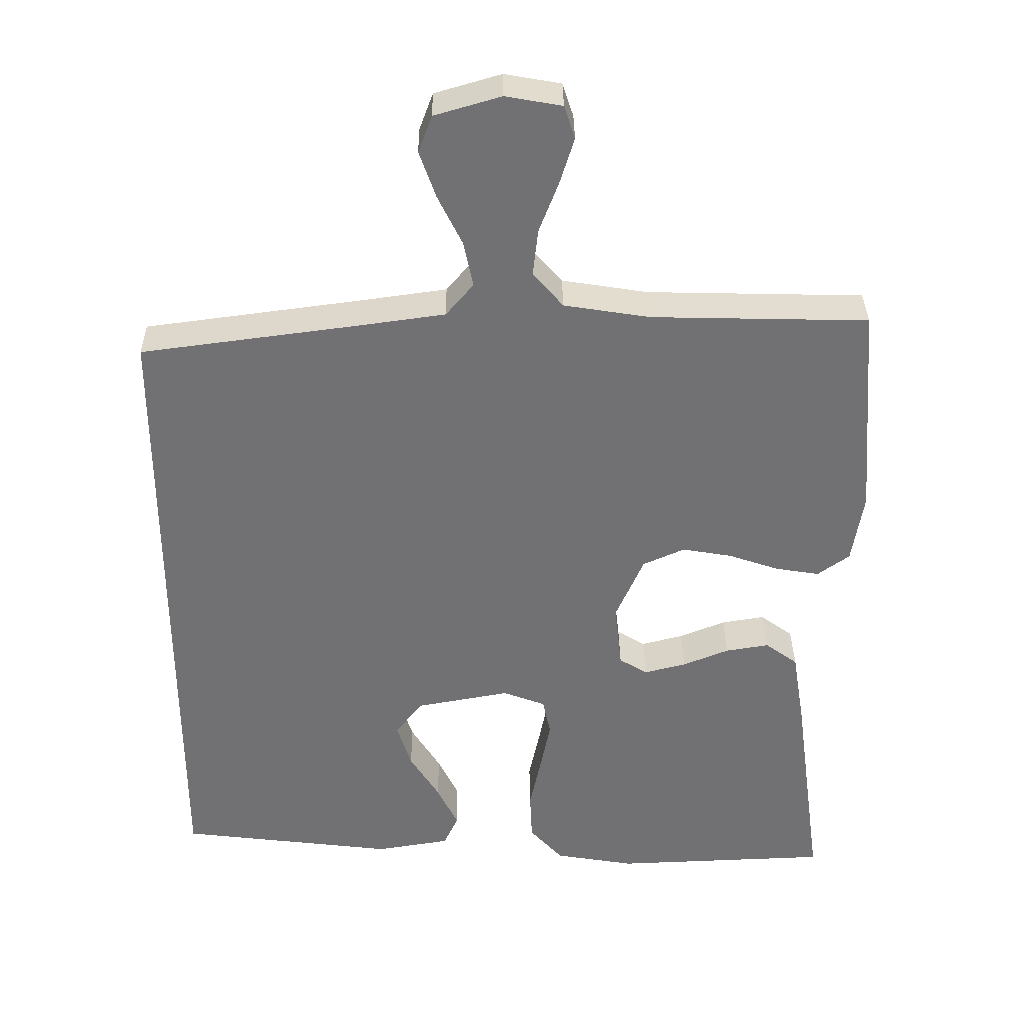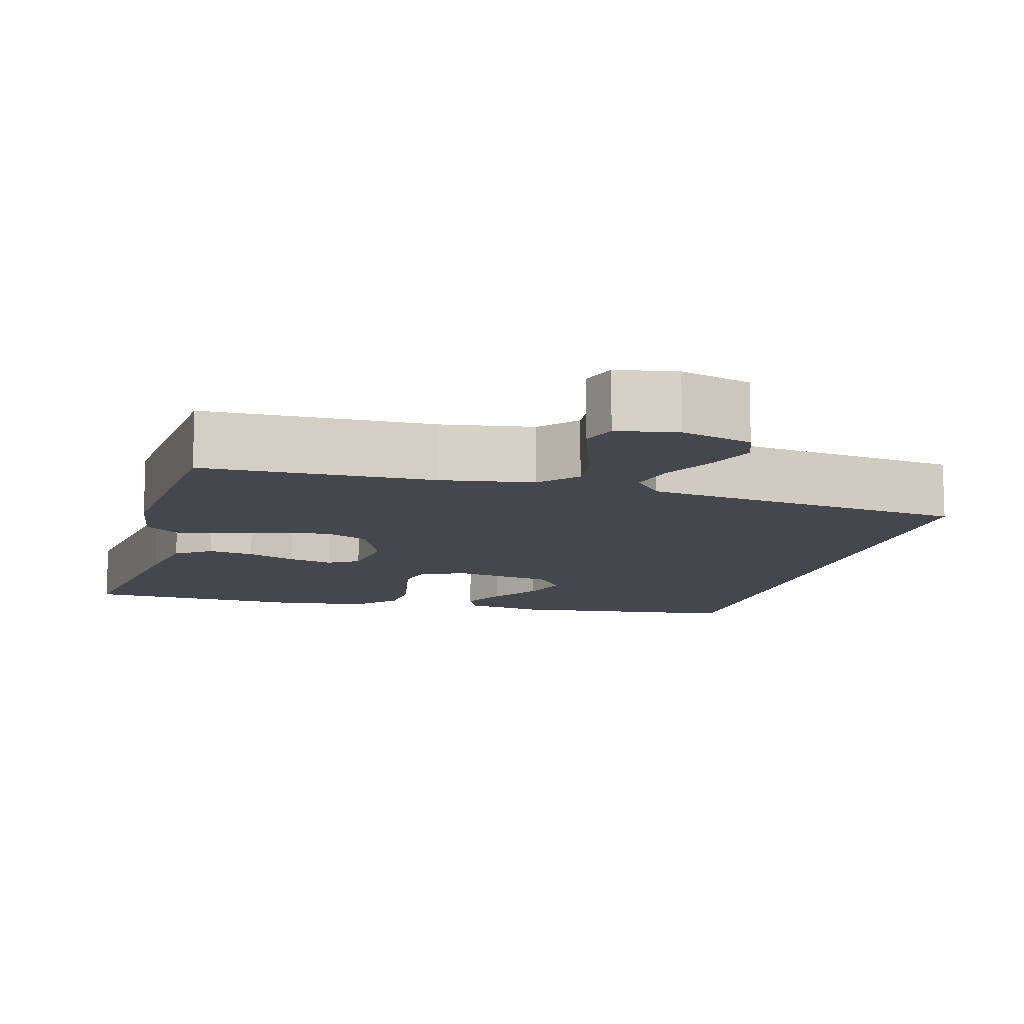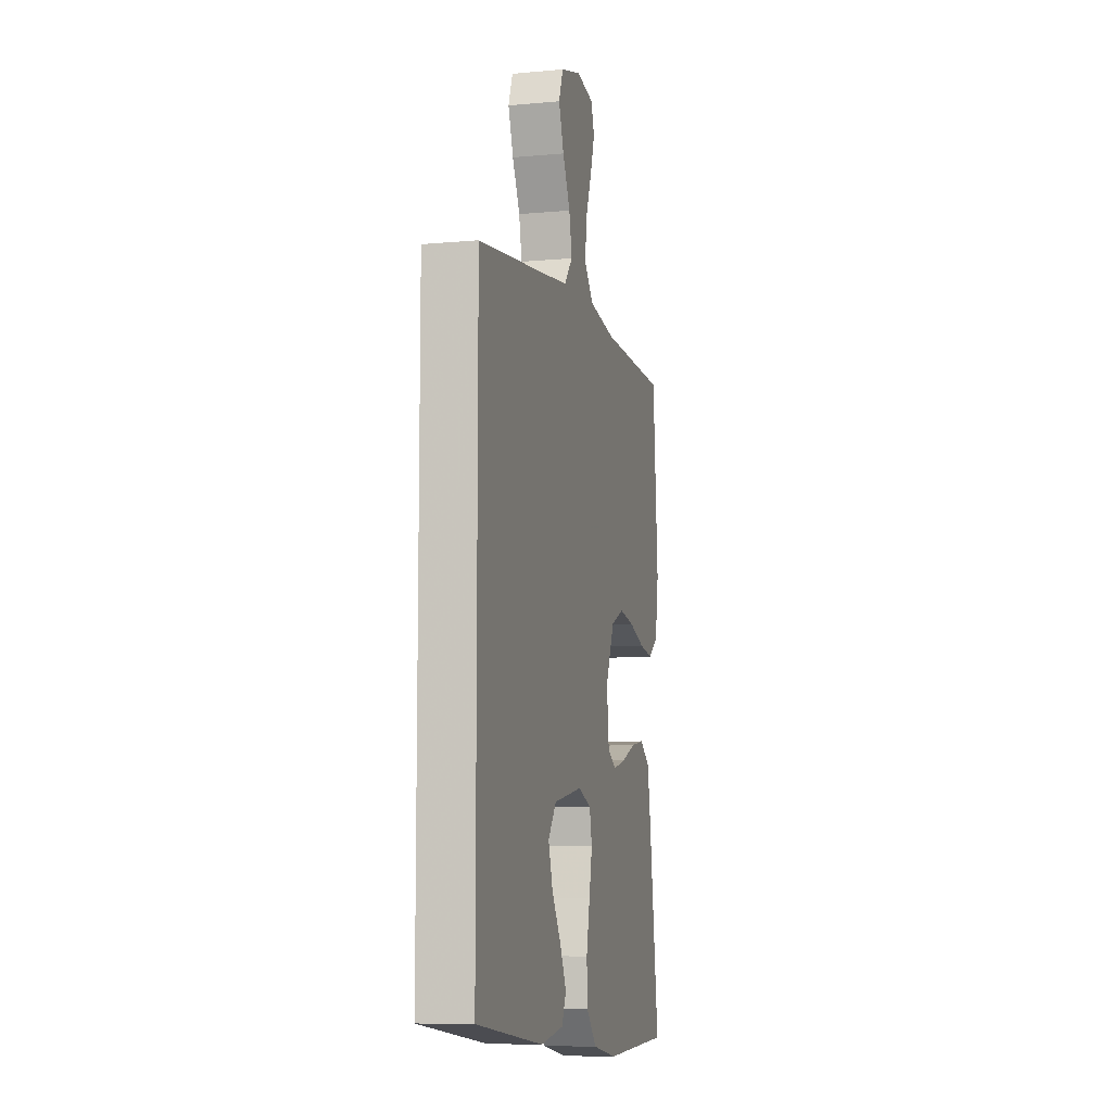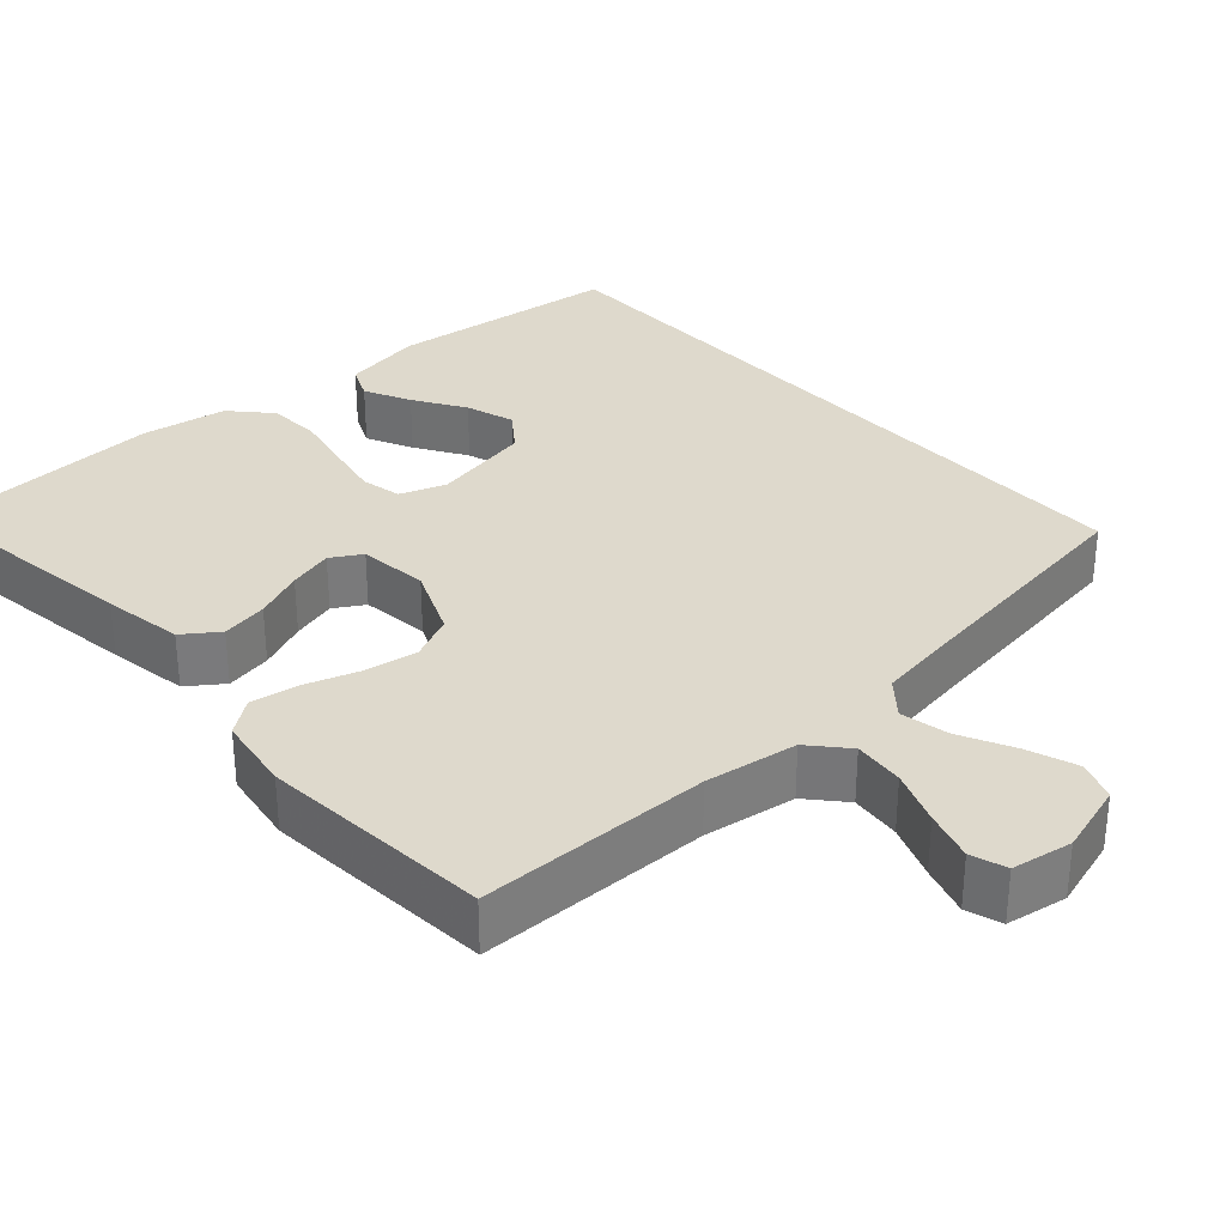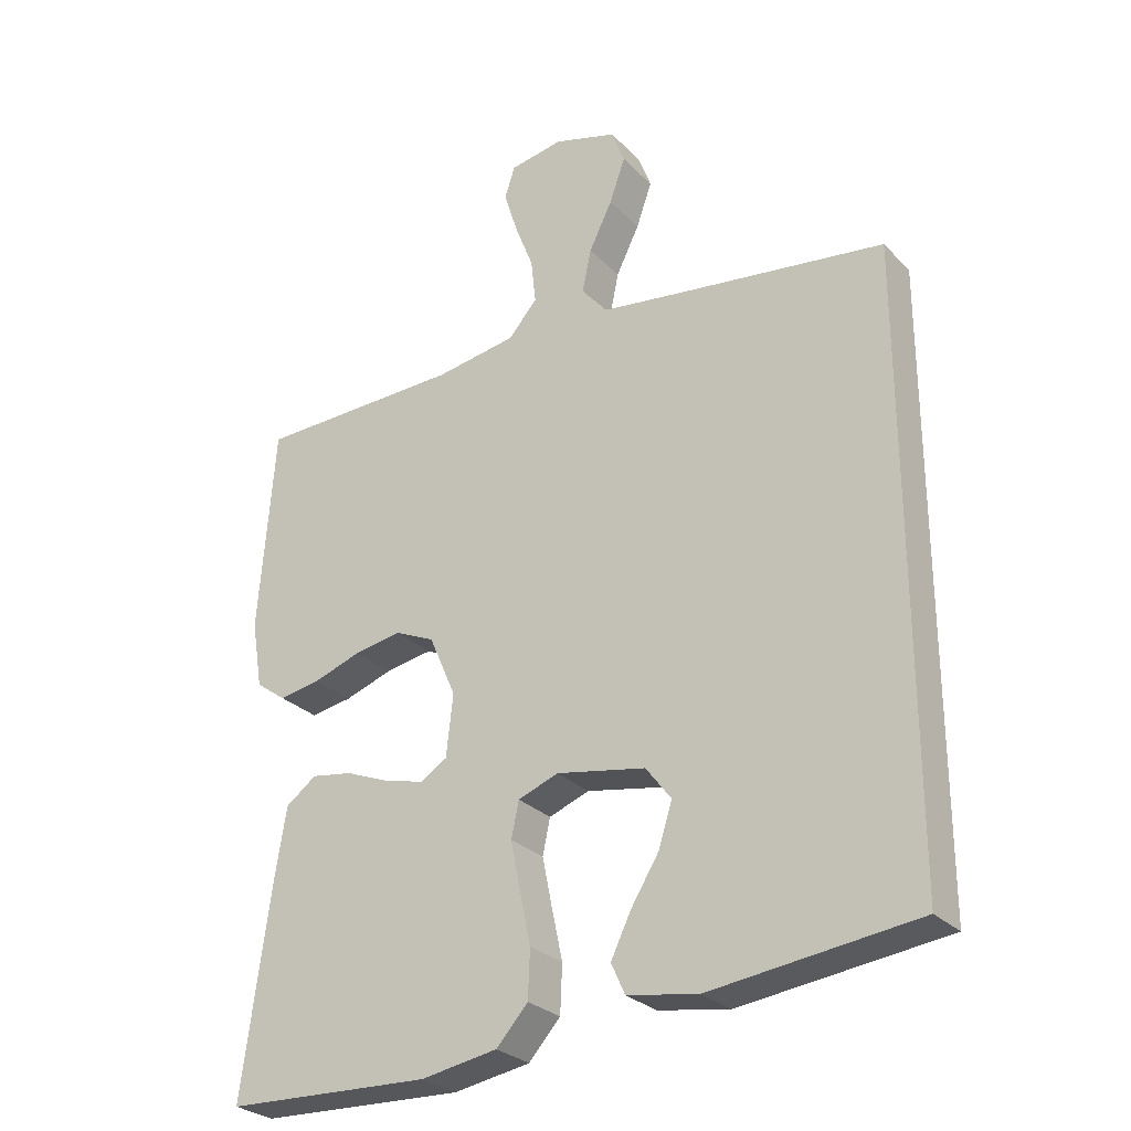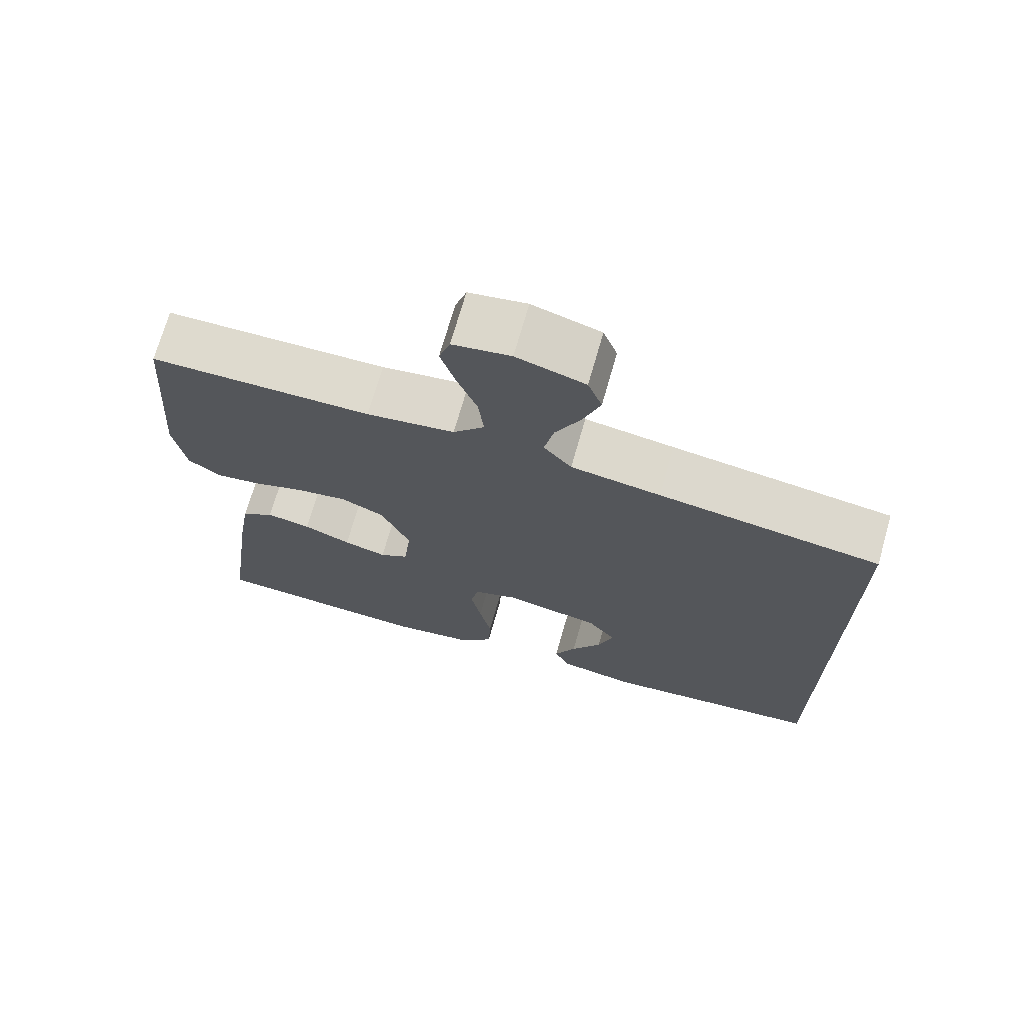
<metadata>
{"format":"obj","ext":"obj","renderer":"f3d","projection":"perspective","resolution":1024,"background":"white","views":[{"elev":34.7,"azim":179.4,"up":"+Z"},{"elev":-11.0,"azim":-15.4,"up":"+Y"},{"elev":-8.5,"azim":104.0,"up":"+Z"},{"elev":32.2,"azim":-42.4,"up":"+Y"},{"elev":-27.8,"azim":34.0,"up":"+Z"},{"elev":71.1,"azim":15.9,"up":"+Z"}]}
</metadata>
<code>
v 0.5 0.07 -0.439
v 0.2 0.07 -0.476
v 0.097 0.07 -0.459
v 0.077 0.07 -0.415
v 0.106 0.07 -0.355
v 0.147 0.07 -0.289
v 0.167 0.07 -0.226
v 0.13 0.07 -0.177
v 0 0.07 -0.153
v -0.059 0.07 -0.175
v -0.07 0.07 -0.227
v -0.056 0.07 -0.297
v -0.04 0.07 -0.373
v -0.043 0.07 -0.442
v -0.089 0.07 -0.493
v -0.2 0.07 -0.512
v -0.5 0.07 -0.5
v -0.459 0.07 -0.2
v -0.442 0.07 -0.096
v -0.397 0.07 -0.063
v -0.337 0.07 -0.073
v -0.273 0.07 -0.099
v -0.215 0.07 -0.114
v -0.176 0.07 -0.09
v -0.166 0.07 0
v -0.205 0.07 0.09
v -0.263 0.07 0.116
v -0.332 0.07 0.104
v -0.402 0.07 0.08
v -0.463 0.07 0.07
v -0.507 0.07 0.102
v -0.523 0.07 0.2
v -0.5 0.07 0.5
v -0.2 0.07 0.507
v -0.081 0.07 0.526
v -0.039 0.07 0.574
v -0.046 0.07 0.639
v -0.073 0.07 0.709
v -0.093 0.07 0.773
v -0.078 0.07 0.819
v 0 0.07 0.833
v 0.092 0.07 0.806
v 0.111 0.07 0.755
v 0.088 0.07 0.69
v 0.054 0.07 0.621
v 0.041 0.07 0.558
v 0.079 0.07 0.513
v 0.2 0.07 0.496
v 0.5 0.07 0.456
v 0.5 0 -0.439
v 0.2 0 -0.476
v 0.097 0 -0.459
v 0.077 0 -0.415
v 0.106 0 -0.355
v 0.147 0 -0.289
v 0.167 0 -0.226
v 0.13 0 -0.177
v 0 0 -0.153
v -0.059 0 -0.175
v -0.07 0 -0.227
v -0.056 0 -0.297
v -0.04 0 -0.373
v -0.043 0 -0.442
v -0.089 0 -0.493
v -0.2 0 -0.512
v -0.5 0 -0.5
v -0.459 0 -0.2
v -0.442 0 -0.096
v -0.397 0 -0.063
v -0.337 0 -0.073
v -0.273 0 -0.099
v -0.215 0 -0.114
v -0.176 0 -0.09
v -0.166 0 0
v -0.205 0 0.09
v -0.263 0 0.116
v -0.332 0 0.104
v -0.402 0 0.08
v -0.463 0 0.07
v -0.507 0 0.102
v -0.523 0 0.2
v -0.5 0 0.5
v -0.2 0 0.507
v -0.081 0 0.526
v -0.039 0 0.574
v -0.046 0 0.639
v -0.073 0 0.709
v -0.093 0 0.773
v -0.078 0 0.819
v 0 0 0.833
v 0.092 0 0.806
v 0.111 0 0.755
v 0.088 0 0.69
v 0.054 0 0.621
v 0.041 0 0.558
v 0.079 0 0.513
v 0.2 0 0.496
v 0.5 0 0.456
f 48 49 1 2
f 47 48 2
f 43 44 45
f 42 43 45
f 41 42 45
f 40 41 45
f 39 40 45
f 38 39 45
f 37 38 45
f 36 37 45 46
f 35 36 46 47
f 32 33 34
f 31 32 34
f 30 31 34
f 29 30 34
f 28 29 34
f 34 35 47
f 28 34 47
f 27 28 47
f 20 21 22
f 19 20 22
f 18 19 22
f 17 18 22
f 16 17 22
f 15 16 22
f 14 15 22
f 13 14 22
f 12 13 22
f 11 12 22 23
f 10 11 23 24
f 4 5 6
f 3 4 6
f 2 3 6
f 2 6 7
f 47 2 7
f 26 27 47
f 25 26 47
f 24 25 47
f 10 24 47
f 9 10 47
f 8 9 47
f 7 8 47
f 51 50 98 97
f 51 97 96
f 94 93 92
f 94 92 91
f 94 91 90
f 94 90 89
f 94 89 88
f 94 88 87
f 94 87 86
f 95 94 86 85
f 96 95 85 84
f 83 82 81
f 83 81 80
f 83 80 79
f 83 79 78
f 83 78 77
f 96 84 83
f 96 83 77
f 96 77 76
f 71 70 69
f 71 69 68
f 71 68 67
f 71 67 66
f 71 66 65
f 71 65 64
f 71 64 63
f 71 63 62
f 71 62 61
f 72 71 61 60
f 73 72 60 59
f 55 54 53
f 55 53 52
f 55 52 51
f 56 55 51
f 56 51 96
f 96 76 75
f 96 75 74
f 96 74 73
f 96 73 59
f 96 59 58
f 96 58 57
f 96 57 56
f 1 50 51 2
f 2 51 52 3
f 3 52 53 4
f 4 53 54 5
f 5 54 55 6
f 6 55 56 7
f 7 56 57 8
f 8 57 58 9
f 9 58 59 10
f 10 59 60 11
f 11 60 61 12
f 12 61 62 13
f 13 62 63 14
f 14 63 64 15
f 15 64 65 16
f 16 65 66 17
f 17 66 67 18
f 18 67 68 19
f 19 68 69 20
f 20 69 70 21
f 21 70 71 22
f 22 71 72 23
f 23 72 73 24
f 24 73 74 25
f 25 74 75 26
f 26 75 76 27
f 27 76 77 28
f 28 77 78 29
f 29 78 79 30
f 30 79 80 31
f 31 80 81 32
f 32 81 82 33
f 33 82 83 34
f 34 83 84 35
f 35 84 85 36
f 36 85 86 37
f 37 86 87 38
f 38 87 88 39
f 39 88 89 40
f 40 89 90 41
f 41 90 91 42
f 42 91 92 43
f 43 92 93 44
f 44 93 94 45
f 45 94 95 46
f 46 95 96 47
f 47 96 97 48
f 48 97 98 49
f 49 98 50 1

</code>
